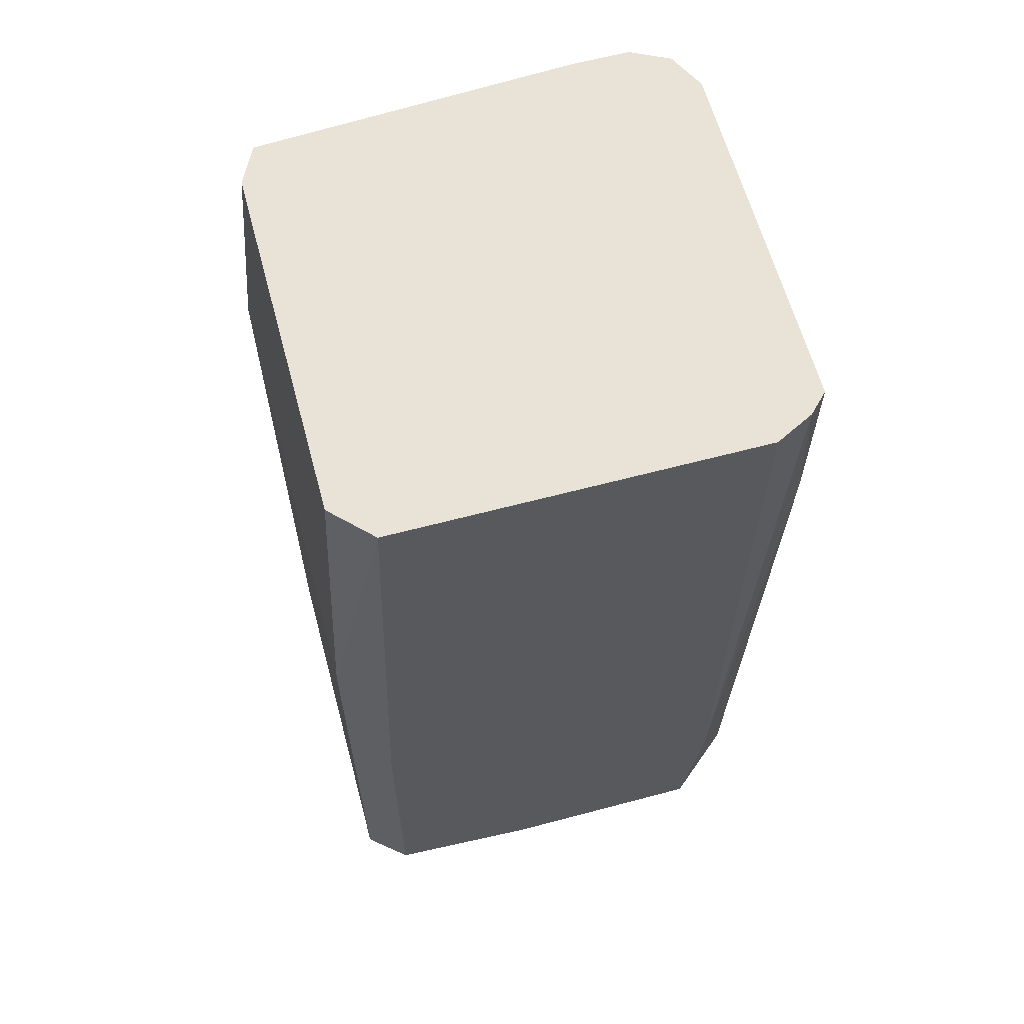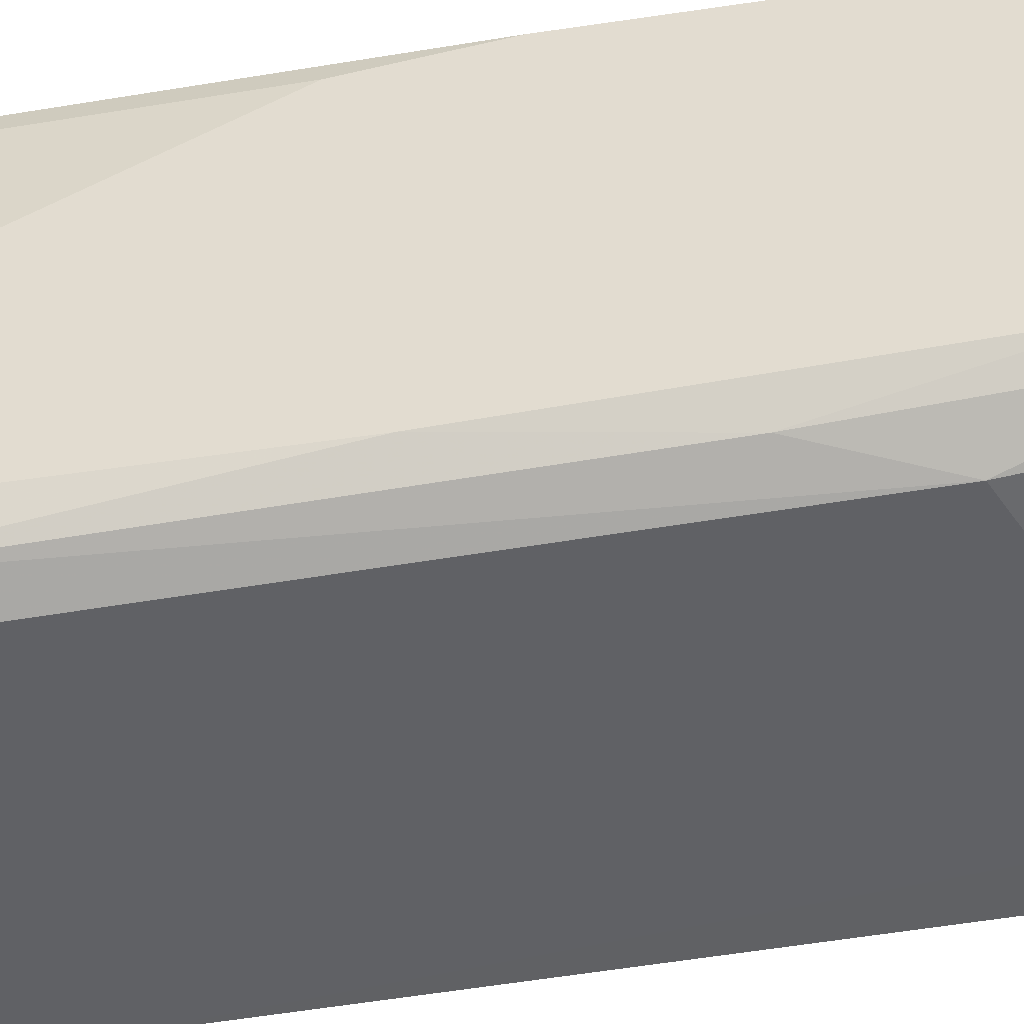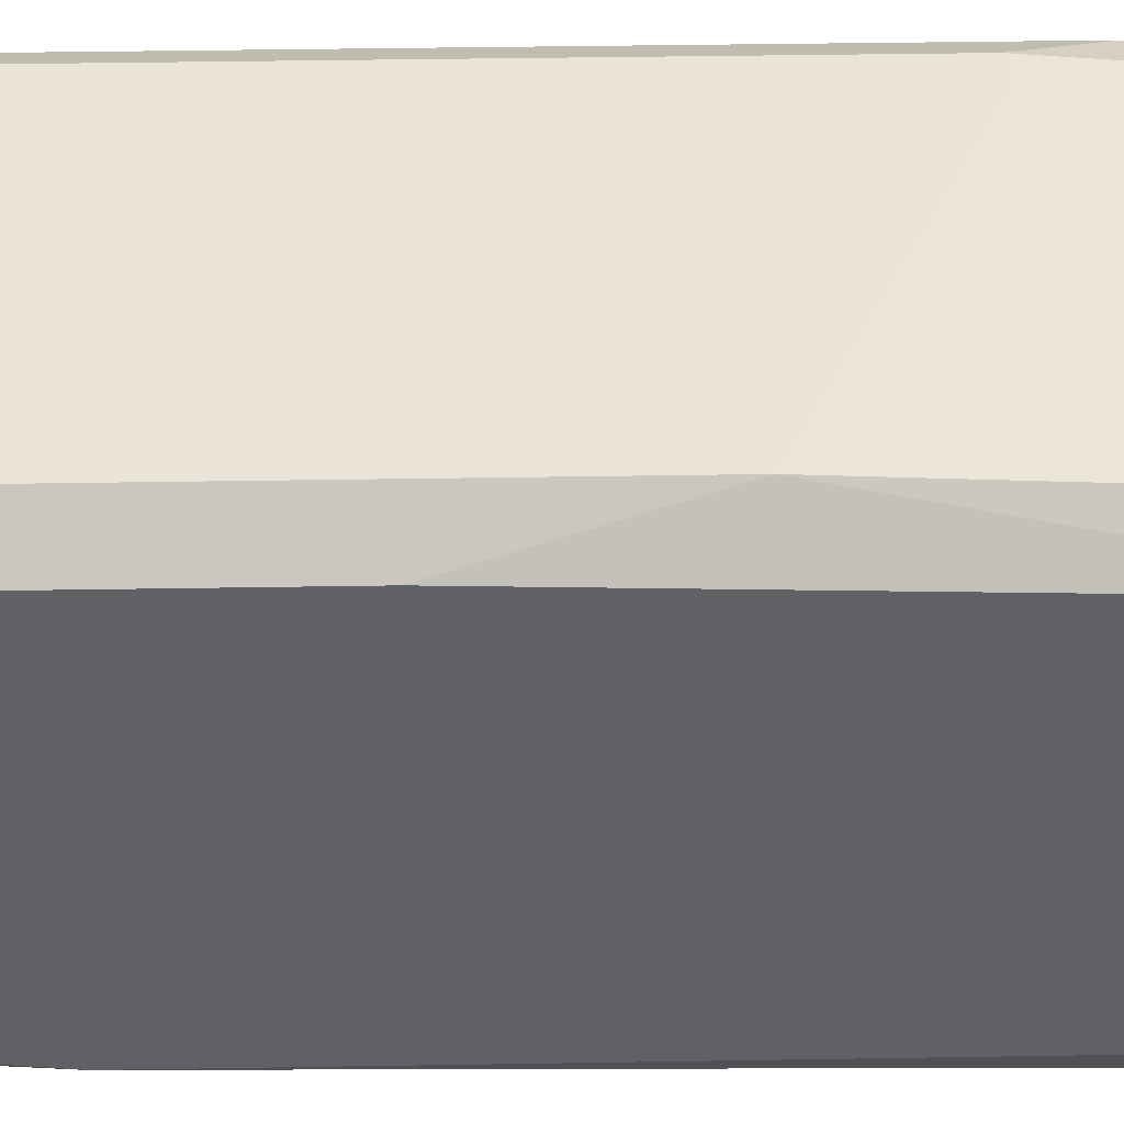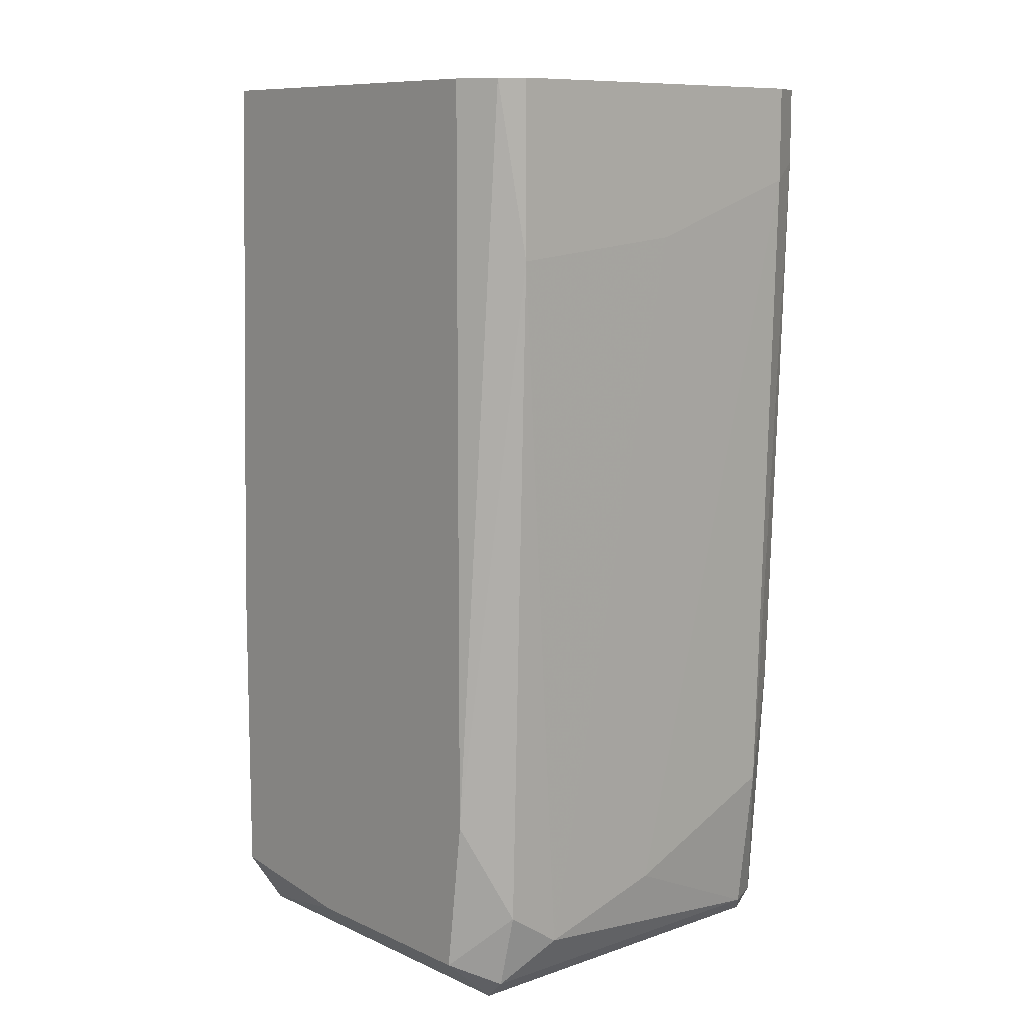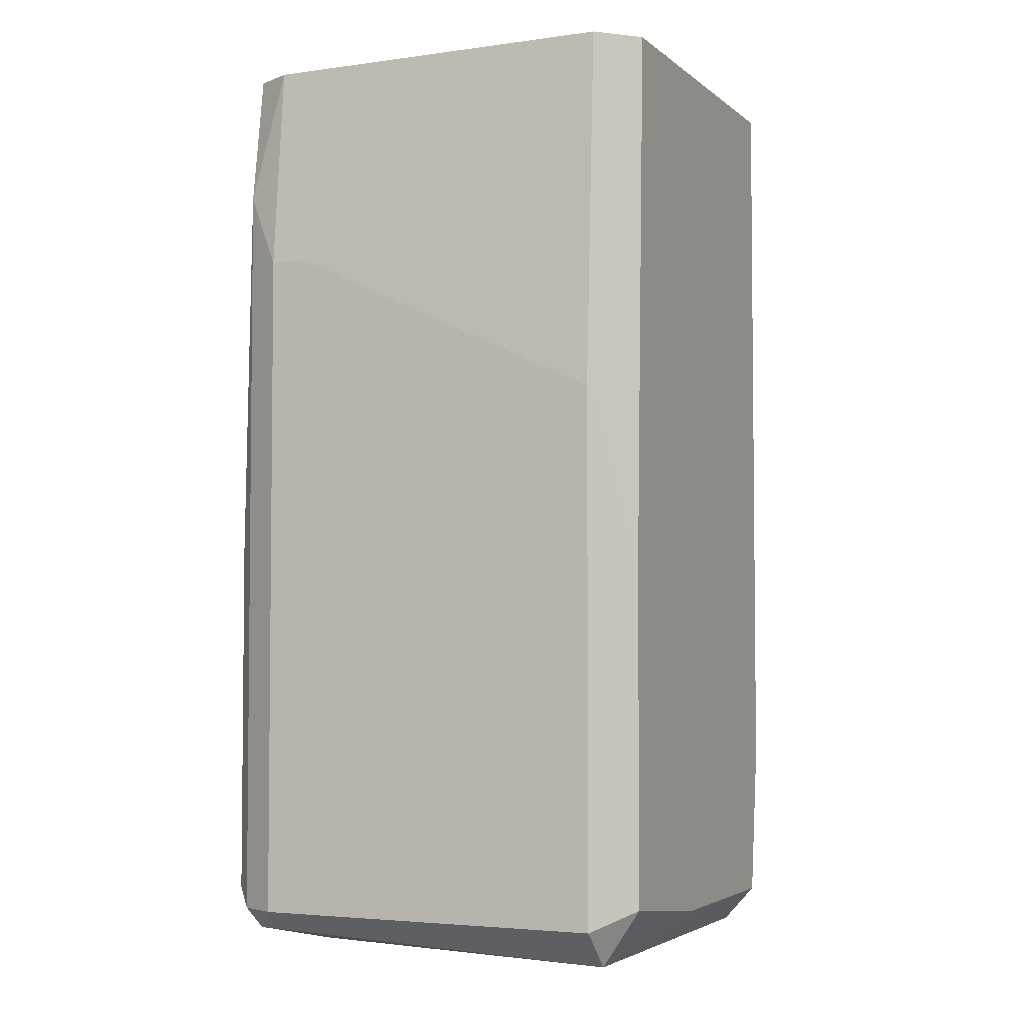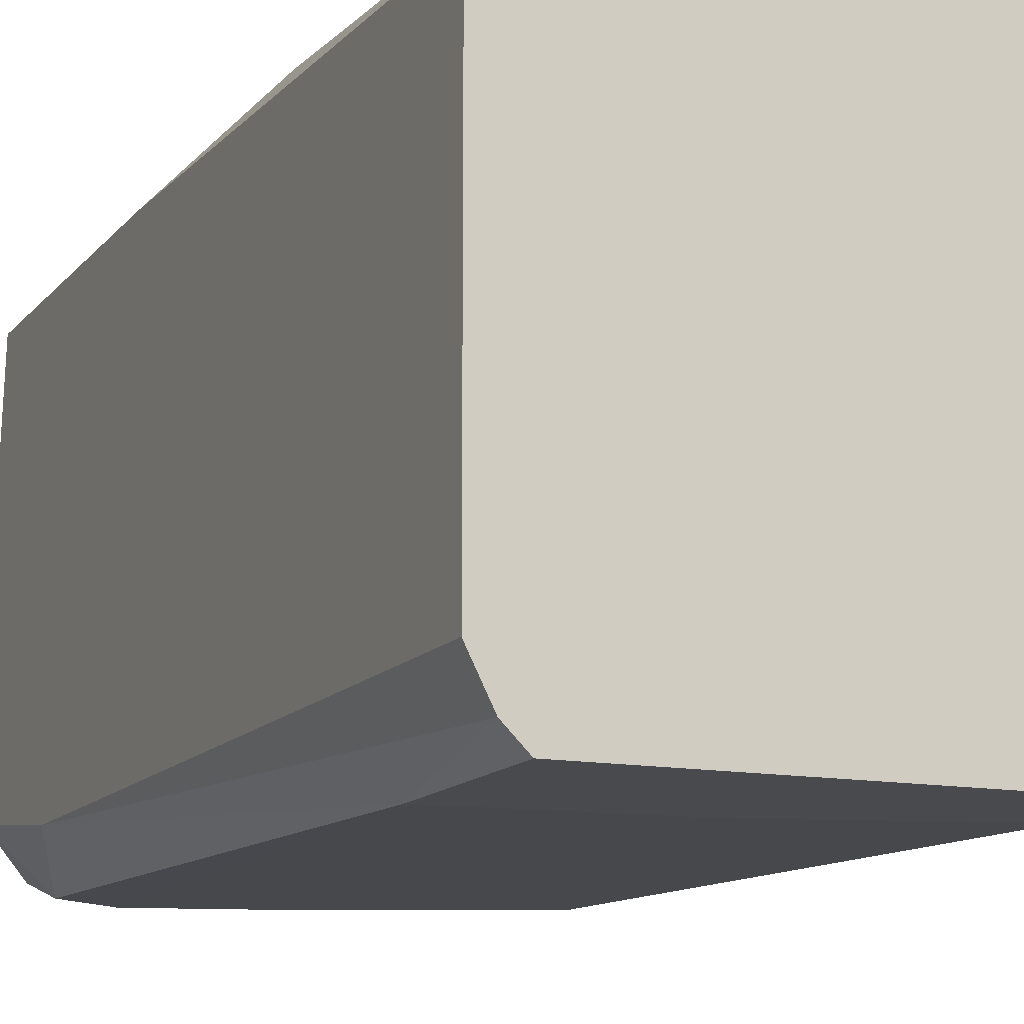
<metadata>
{"format":"obj","ext":"obj","renderer":"f3d","projection":"perspective","resolution":1024,"background":"white","views":[{"elev":62.5,"azim":74.9,"up":"+Y"},{"elev":-48.4,"azim":-80.5,"up":"+Z"},{"elev":43.2,"azim":88.9,"up":"+Z"},{"elev":9.8,"azim":138.8,"up":"+Y"},{"elev":-3.8,"azim":24.6,"up":"+Y"},{"elev":-12.9,"azim":156.6,"up":"+Z"}]}
</metadata>
<code>
v -0.01507 -0.06791 -0.01214
v -0.01507 -0.04954 -0.01345
v -0.01507 -0.0666 0.01542
v -0.01507 -0.01411 0.01542
v -0.01507 -0.01017 -0.01477
v -0.01507 -0.004918 -0.01477
v -0.01507 -0.004918 0.01411
v -0.000632 -0.06266 -0.01477
v -0.000632 -0.01542 -0.01608
v 0.0138 -0.004918 -0.01477
v -0.01375 -0.06923 -0.01214
v -0.01375 -0.06923 0.007544
v -0.01375 -0.06791 0.01542
v -0.01113 -0.06923 0.01017
v -0.01244 -0.01148 -0.01608
v -0.01244 -0.06791 -0.01345
v -0.01244 -0.0666 0.01674
v -0.01244 -0.05741 -0.01477
v -0.01244 -0.01936 0.01674
v -0.01244 -0.004918 -0.01608
v -0.01244 -0.004918 0.01542
v -0.01639 -0.03511 -0.01214
v -0.01639 -0.06398 -0.01083
v -0.01639 -0.01279 0.002292
v -0.01639 -0.06529 0.01411
v -0.01639 -0.06529 -0.009514
v -0.01639 -0.03117 0.0128
v -0.01639 -0.04035 0.01411
v -0.01639 -0.004918 -0.01214
v -0.01639 -0.004918 -0.008203
v -0.009816 -0.01936 0.01674
v 0.008552 -0.06529 -0.01477
v 0.01512 -0.04298 0.01411
v 0.01512 -0.0561 -0.01214
v 0.01512 -0.0666 -0.01083
v 0.01512 -0.0666 0.003606
v 0.01512 -0.06529 0.01411
v 0.01512 -0.004918 -0.01214
v 0.01512 -0.004918 0.0128
v 0.01249 -0.06923 -0.01214
v 0.01249 -0.06923 0.01411
v 0.01249 -0.06791 -0.01345
v 0.01249 -0.01673 -0.01608
v 0.01249 -0.0666 0.01674
v 0.01249 -0.06266 -0.01477
v 0.01249 -0.004918 -0.01608
v 0.01249 -0.004918 0.01542
v 0.01249 -0.02986 0.01674
f 23 1 26
f 39 37 35
f 29 39 10
f 39 29 7
f 31 19 44
f 19 31 47
f 39 7 47
f 44 19 17
f 25 29 23
f 37 44 41
f 44 17 41
f 35 41 40
f 41 11 40
f 39 35 38
f 10 39 38
f 11 41 12
f 29 10 46
f 9 15 46
f 31 44 48
f 44 37 48
f 47 31 48
f 39 47 48
f 29 25 27
f 29 46 6
f 19 47 21
f 47 7 21
f 17 19 4
f 7 27 4
f 19 21 4
f 21 7 4
f 40 11 16
f 41 17 13
f 46 10 43
f 9 46 43
f 32 9 43
f 45 32 43
f 35 45 34
f 38 35 34
f 10 38 34
f 43 10 34
f 45 43 34
f 29 27 24
f 27 7 24
f 11 12 1
f 12 25 1
f 16 11 1
f 18 16 1
f 46 15 20
f 15 6 20
f 6 46 20
f 1 23 2
f 18 1 2
f 25 12 3
f 4 25 3
f 17 4 3
f 13 17 3
f 12 13 3
f 23 29 22
f 29 6 22
f 2 23 22
f 37 39 33
f 48 37 33
f 39 48 33
f 45 35 42
f 35 40 42
f 32 45 42
f 40 16 42
f 16 32 42
f 12 41 14
f 41 13 14
f 13 12 14
f 15 9 8
f 18 15 8
f 9 32 8
f 16 18 8
f 32 16 8
f 35 37 36
f 37 41 36
f 41 35 36
f 15 18 5
f 6 15 5
f 18 2 5
f 22 6 5
f 2 22 5
f 27 25 28
f 25 4 28
f 4 27 28
f 7 29 30
f 29 24 30
f 24 7 30
f 25 23 26
f 1 25 26

</code>
